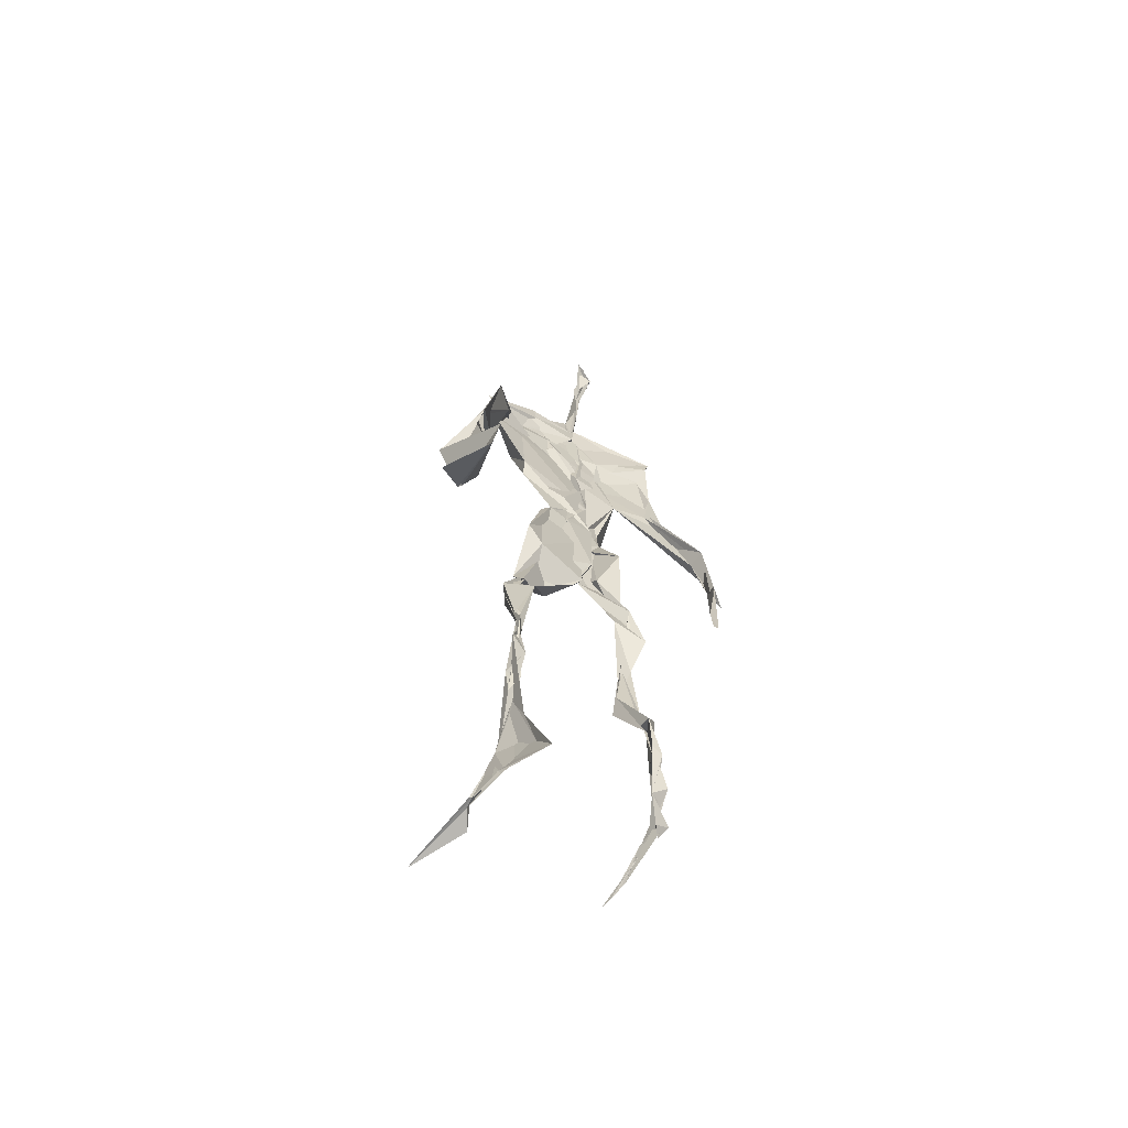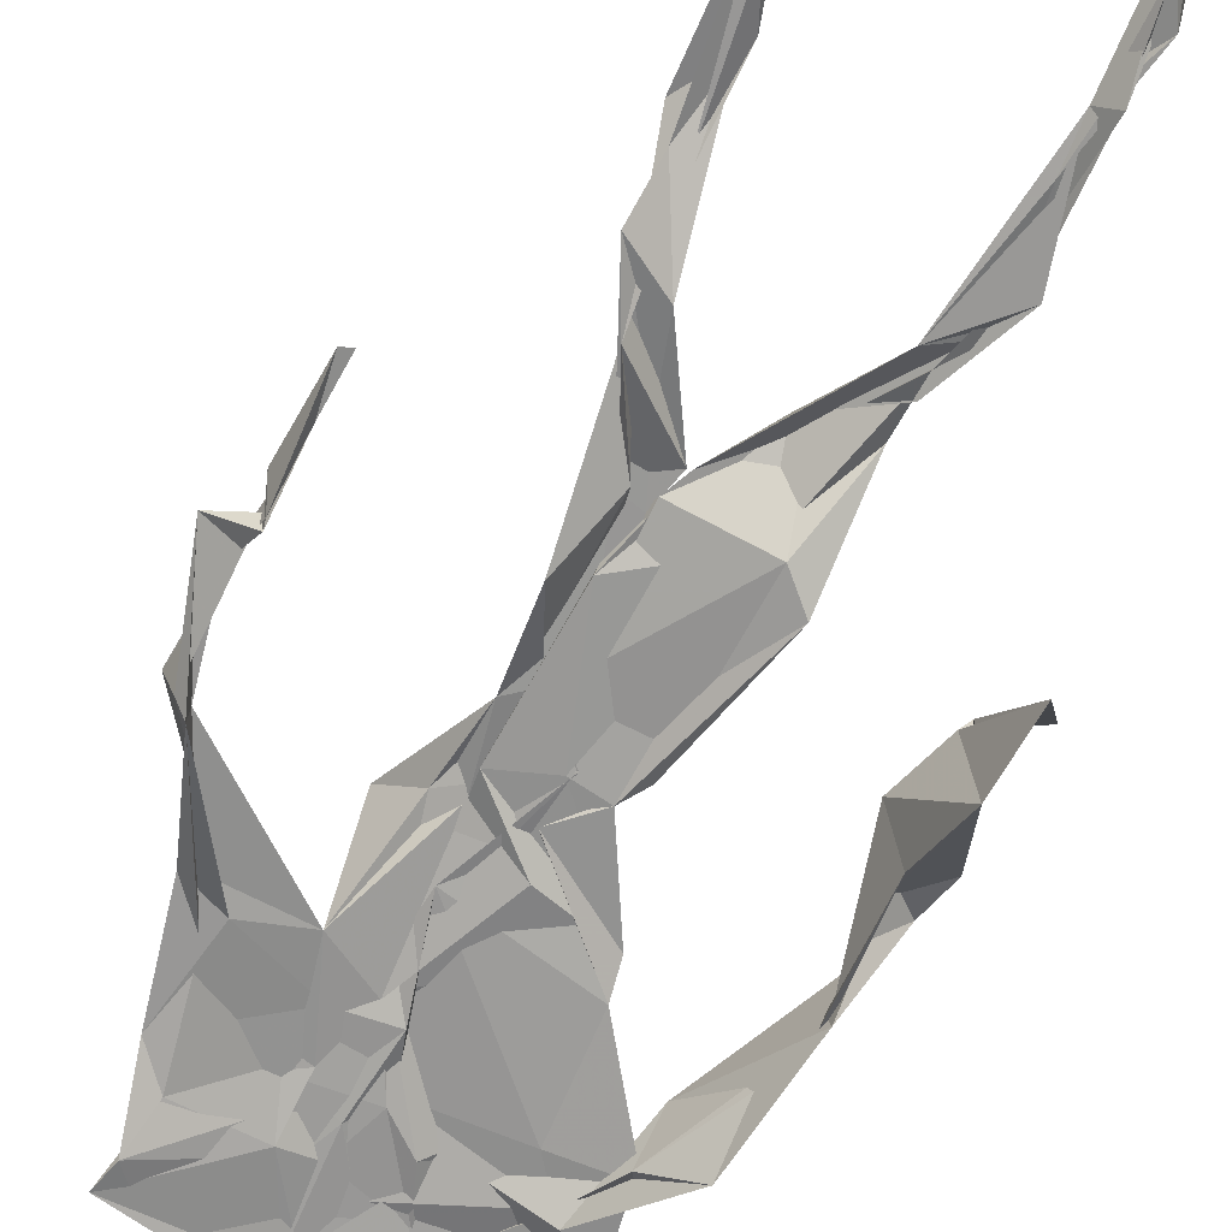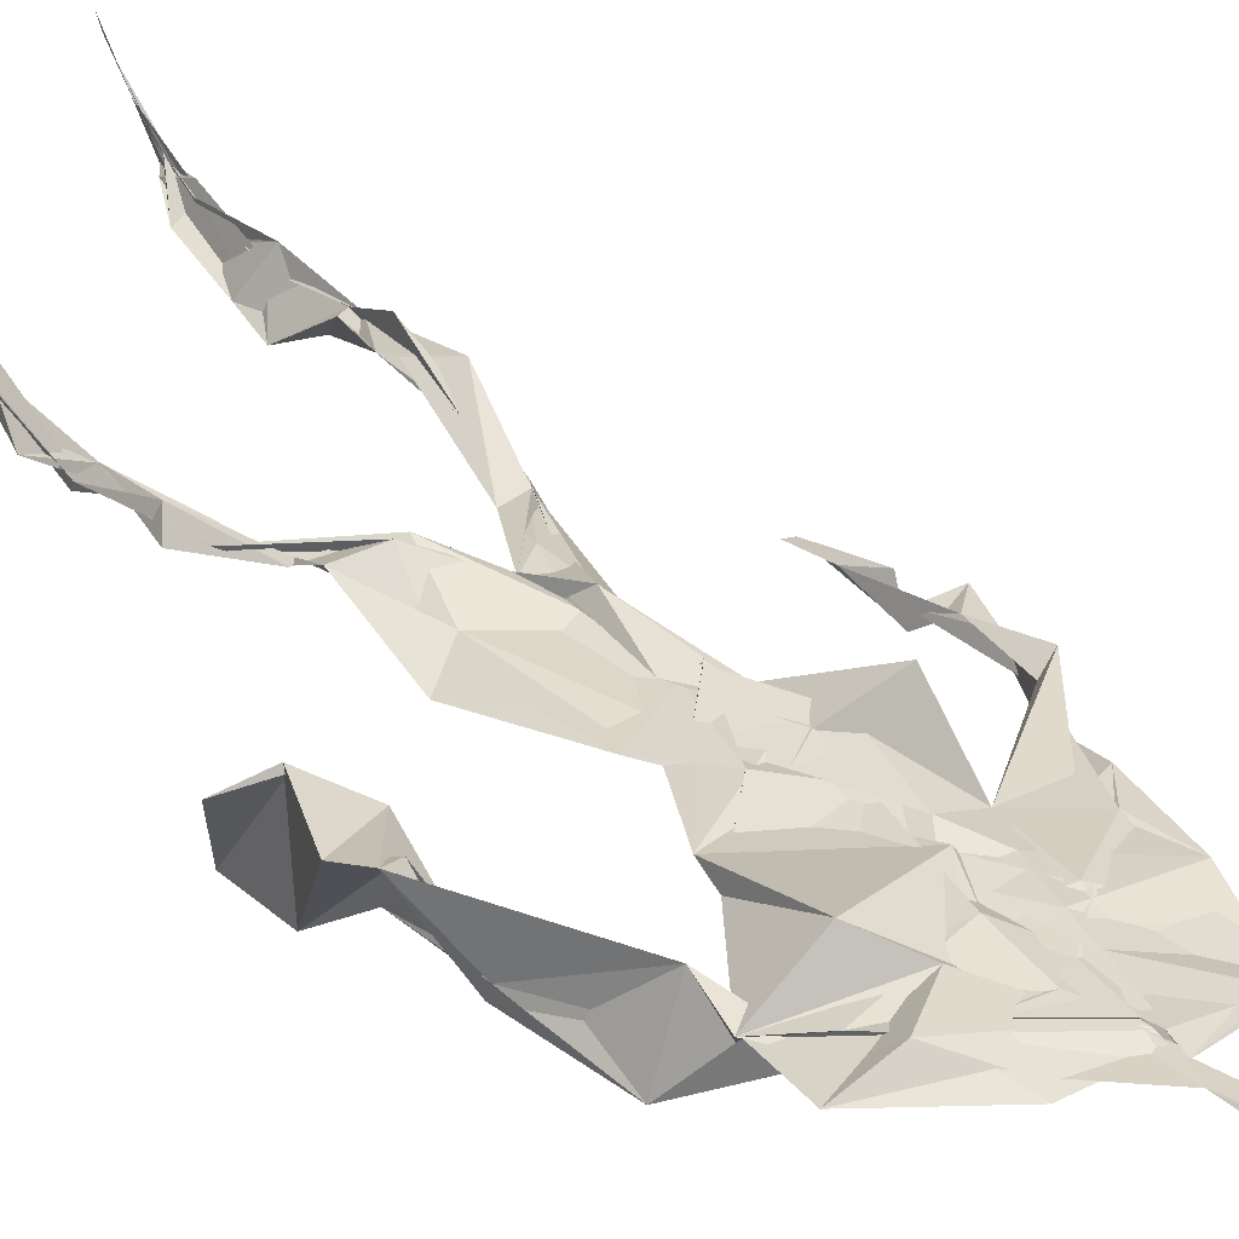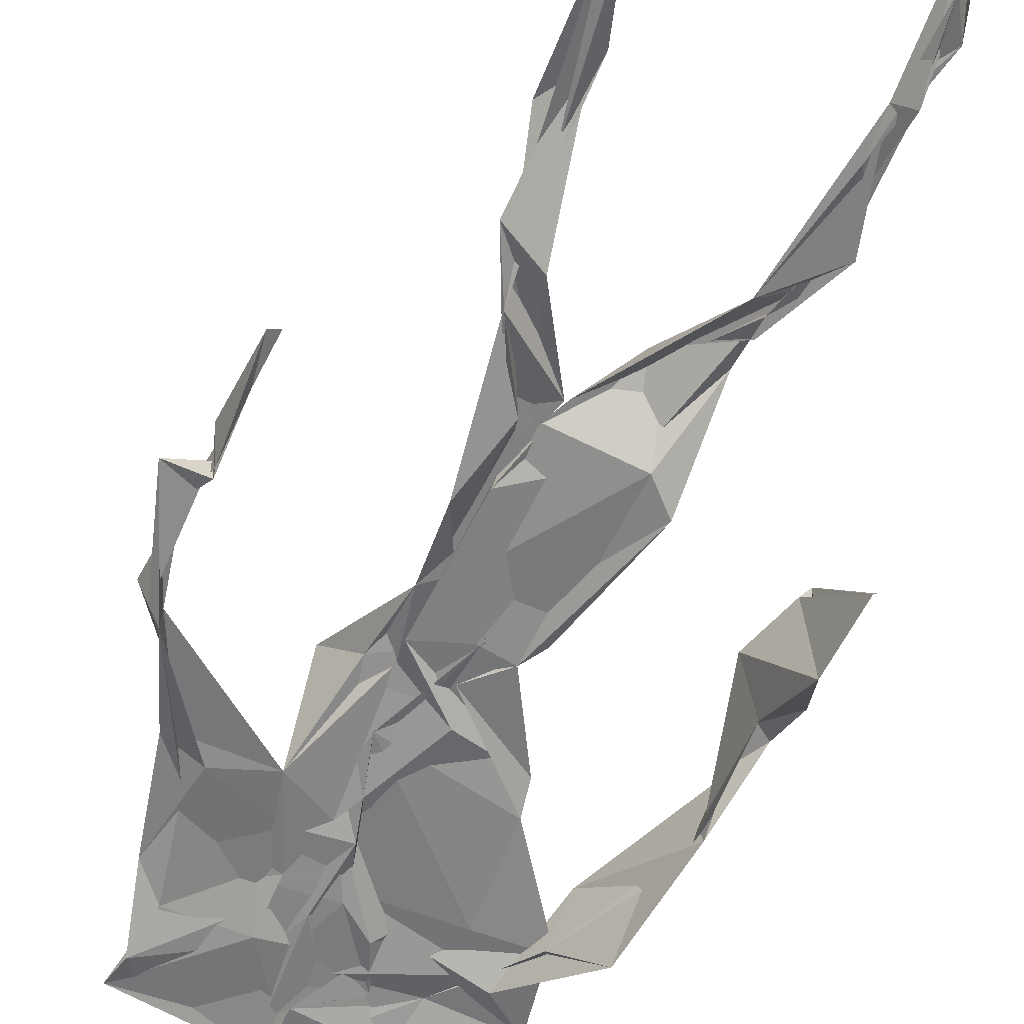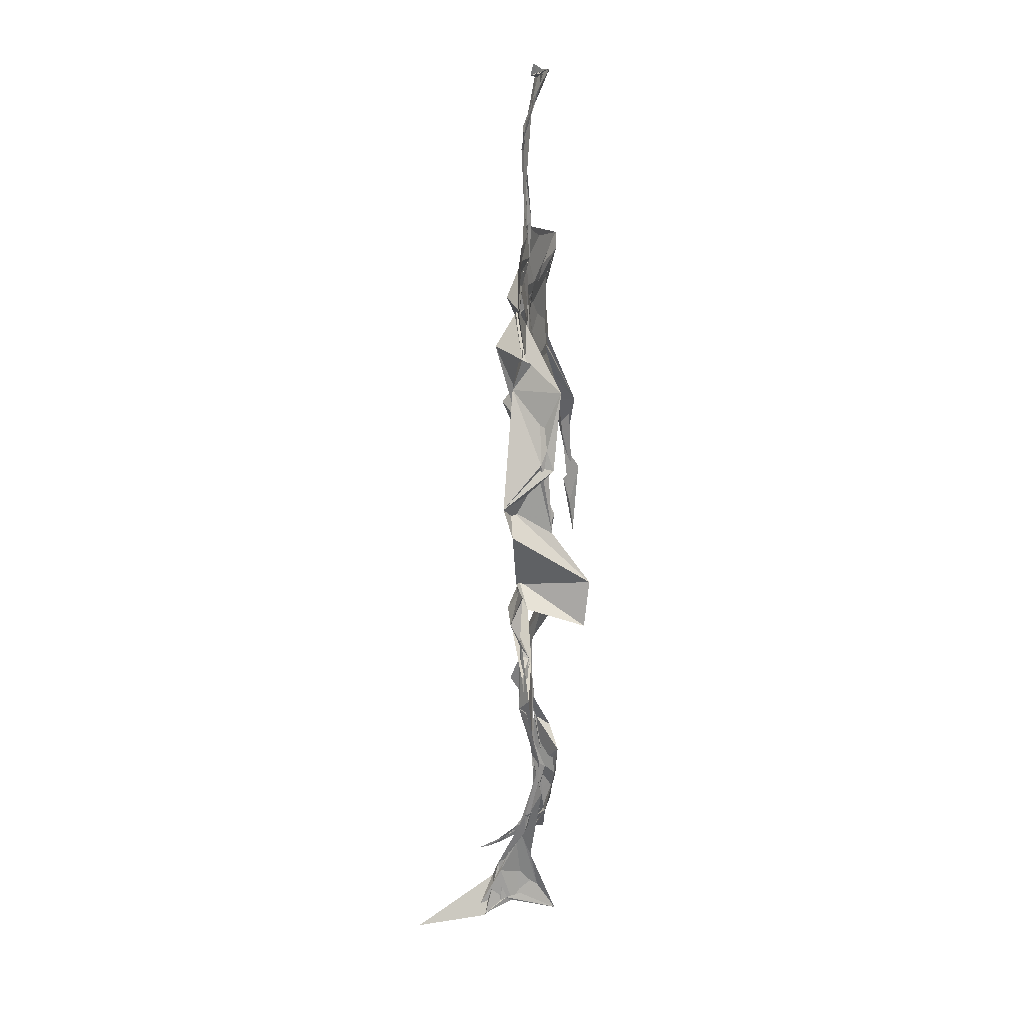
<metadata>
{"format":"obj","ext":"obj","renderer":"f3d","projection":"perspective","resolution":1024,"background":"white","views":[{"elev":-64.0,"azim":145.5,"up":"+Y"},{"elev":-71.4,"azim":-25.5,"up":"+Z"},{"elev":34.0,"azim":141.8,"up":"+Z"},{"elev":-63.0,"azim":-22.9,"up":"+Z"},{"elev":20.1,"azim":97.0,"up":"+Y"}]}
</metadata>
<code>
v 0.4396 0.2331 0.4674
v 0.5535 0.3593 0.4766
v 0.4812 0.5066 0.4865
v 0.5038 0.7533 0.4845
v 0.4169 0.6833 0.4776
v 0.3804 0.4256 0.4515
v 0.5716 0.2247 0.4618
v 0.57 0.3083 0.477
v 0.5422 0.737 0.4853
v 0.5216 0.3973 0.4969
v 0.4691 0.4739 0.4615
v 0.4417 0.3585 0.4682
v 0.4904 0.8456 0.4909
v 0.4936 0.7035 0.4862
v 0.4851 0.4705 0.4794
v 0.5636 0.08288 0.518
v 0.5903 0.6328 0.4874
v 0.4234 0.7397 0.467
v 0.4356 0.251 0.4839
v 0.4826 0.4369 0.4768
v 0.5513 0.146 0.4745
v 0.6174 0.5102 0.4488
v 0.4371 0.2531 0.4854
v 0.495 0.8706 0.4782
v 0.4973 0.8703 0.4815
v 0.5539 0.09436 0.4926
v 0.586 0.6524 0.4648
v 0.435 0.1881 0.4758
v 0.5561 0.1285 0.5034
v 0.4455 0.331 0.4855
v 0.5557 0.6074 0.4822
v 0.511 0.5648 0.4872
v 0.552 0.3711 0.4853
v 0.4533 0.5809 0.514
v 0.4821 0.6228 0.4894
v 0.5025 0.7314 0.4828
v 0.5611 0.2614 0.4726
v 0.5106 0.5358 0.4825
v 0.3763 0.5604 0.4575
v 0.4312 0.1337 0.4796
v 0.4491 0.2886 0.507
v 0.5454 0.3537 0.475
v 0.5006 0.7651 0.4815
v 0.5676 0.2557 0.4643
v 0.4933 0.841 0.4895
v 0.4276 0.7244 0.4666
v 0.4746 0.5239 0.4832
v 0.5532 0.5902 0.4872
v 0.4351 0.1387 0.4829
v 0.4869 0.8873 0.4714
v 0.5544 0.709 0.4901
v 0.5621 0.082 0.5259
v 0.5581 0.6664 0.4843
v 0.5075 0.539 0.4828
v 0.5566 0.1919 0.4726
v 0.4309 0.1099 0.483
v 0.5606 0.2049 0.4606
v 0.4329 0.1923 0.4866
v 0.4334 0.1228 0.4804
v 0.4218 0.6458 0.4773
v 0.4348 0.08912 0.5204
v 0.4871 0.4567 0.4924
v 0.4359 0.2416 0.4821
v 0.492 0.4451 0.4845
v 0.4699 0.6499 0.4853
v 0.4574 0.3833 0.4795
v 0.5577 0.08984 0.5032
v 0.476 0.6725 0.4858
v 0.4544 0.3773 0.4779
v 0.4835 0.8958 0.4797
v 0.4932 0.4379 0.4831
v 0.4683 0.3753 0.474
v 0.4326 0.1458 0.4672
v 0.5756 0.6881 0.4771
v 0.5547 0.4525 0.4716
v 0.4752 0.7035 0.4815
v 0.4579 0.3924 0.4667
v 0.3835 0.5645 0.4669
v 0.3721 0.4777 0.4626
v 0.5656 0.08222 0.5179
v 0.5668 0.71 0.4954
v 0.4287 0.1089 0.4748
v 0.3775 0.4887 0.4472
v 0.5331 0.6862 0.4925
v 0.5527 0.1351 0.5062
v 0.5586 0.2585 0.4707
v 0.4807 0.5497 0.4852
v 0.4823 0.5639 0.4901
v 0.453 0.2122 0.4579
v 0.4373 0.1928 0.4751
v 0.4858 0.6403 0.4859
v 0.5051 0.8986 0.466
v 0.5023 0.7399 0.4876
v 0.3829 0.565 0.4511
v 0.5724 0.6856 0.4855
v 0.4973 0.4253 0.483
v 0.5132 0.5788 0.4813
v 0.4326 0.7001 0.4747
v 0.4392 0.08321 0.5412
v 0.5012 0.8629 0.4809
v 0.4998 0.5049 0.4854
v 0.4032 0.6224 0.4745
v 0.5599 0.2845 0.4705
v 0.498 0.6458 0.4838
v 0.4354 0.09986 0.5092
v 0.4349 0.1148 0.481
v 0.5061 0.6728 0.4913
v 0.4981 0.7477 0.4883
v 0.4969 0.8942 0.4675
v 0.4923 0.8973 0.4757
v 0.4876 0.5142 0.4909
v 0.4644 0.6797 0.4862
v 0.6082 0.6364 0.4431
v 0.5429 0.08232 0.4512
v 0.4693 0.5663 0.493
v 0.507 0.5598 0.4827
v 0.5674 0.3426 0.4813
v 0.5559 0.09814 0.4978
v 0.5569 0.1766 0.4838
v 0.4953 0.7476 0.4867
v 0.3699 0.5594 0.4731
v 0.5909 0.661 0.4762
v 0.4402 0.1771 0.4613
v 0.4427 0.2435 0.4814
v 0.5006 0.8911 0.4724
v 0.4902 0.8267 0.4918
v 0.4543 0.3351 0.4878
v 0.5089 0.7514 0.4844
v 0.478 0.441 0.4821
v 0.5532 0.07672 0.5388
v 0.4998 0.4257 0.4865
v 0.4851 0.8925 0.4766
v 0.5552 0.3725 0.4832
v 0.532 0.7155 0.4891
v 0.5984 0.7062 0.4815
v 0.4563 0.2875 0.4916
v 0.5663 0.1972 0.478
v 0.5563 0.6627 0.5068
v 0.6216 0.4675 0.4151
v 0.3576 0.5005 0.4625
v 0.5094 0.7131 0.4879
v 0.6234 0.5329 0.485
v 0.5307 0.4004 0.4991
v 0.5434 0.1042 0.4678
v 0.6423 0.5138 0.4811
v 0.4441 0.1355 0.4712
v 0.4307 0.1507 0.4754
v 0.5488 0.1182 0.5127
v 0.6437 0.4478 0.4676
v 0.5732 0.07012 0.5829
v 0.4376 0.08505 0.5316
v 0.6373 0.5378 0.4897
v 0.6176 0.5868 0.454
v 0.6207 0.4618 0.4805
v 0.4995 0.7601 0.4851
v 0.4852 0.5947 0.486
v 0.3725 0.5133 0.4624
v 0.4928 0.6871 0.4848
v 0.4572 0.6237 0.4813
v 0.4942 0.8902 0.4762
v 0.3785 0.493 0.4465
v 0.4484 0.1825 0.4615
v 0.432 0.1363 0.4888
v 0.5942 0.6613 0.4786
v 0.453 0.2971 0.4931
v 0.3748 0.4283 0.4517
v 0.4852 0.7056 0.4868
v 0.4332 0.1164 0.4915
v 0.439 0.32 0.4992
v 0.4929 0.5088 0.4832
v 0.4426 0.7421 0.4739
v 0.5676 0.2533 0.4591
v 0.5662 0.3118 0.4843
v 0.5561 0.174 0.4865
v 0.4962 0.8405 0.4888
v 0.4868 0.6378 0.4882
v 0.5543 0.392 0.4938
v 0.5535 0.144 0.5014
v 0.5265 0.5416 0.4821
v 0.379 0.4554 0.4552
v 0.6048 0.4983 0.4769
v 0.6263 0.4271 0.4189
v 0.376 0.4896 0.454
v 0.4354 0.1113 0.5006
v 0.5613 0.09099 0.5239
v 0.5459 0.7498 0.485
v 0.5751 0.3238 0.474
v 0.6173 0.467 0.4789
v 0.5447 0.1212 0.4759
v 0.4665 0.6756 0.4869
v 0.5626 0.1765 0.4791
v 0.6199 0.5693 0.4479
v 0.533 0.4396 0.4837
v 0.6212 0.5744 0.4587
v 0.5353 0.5297 0.4838
v 0.4314 0.1109 0.4912
v 0.4921 0.8913 0.4838
v 0.522 0.6894 0.4851
v 0.4793 0.4127 0.483
v 0.5022 0.8946 0.4723
v 0.5396 0.4377 0.4744
v 0.4297 0.108 0.4864
v 0.4945 0.9018 0.481
v 0.4264 0.6314 0.4756
v 0.5042 0.6754 0.485
v 0.5633 0.2479 0.4661
v 0.507 0.7746 0.4872
v 0.4808 0.684 0.488
v 0.4995 0.7389 0.4879
v 0.5522 0.08962 0.5176
v 0.5671 0.08753 0.5078
v 0.5591 0.07378 0.5486
v 0.6139 0.4774 0.4421
v 0.6119 0.5097 0.4732
v 0.6104 0.5541 0.4559
v 0.5546 0.08571 0.5255
v 0.5433 0.07506 0.547
v 0.5536 0.09267 0.4994
v 0.5559 0.07155 0.5611
v 0.5618 0.07276 0.556
v 0.5421 0.08022 0.5303
v 0.6141 0.4941 0.4702
v 0.6074 0.4857 0.4735
v 0.6228 0.519 0.4835
v 0.6141 0.5308 0.4713
v 0.6279 0.5684 0.4667
v 0.6307 0.5704 0.4821
v 0.6134 0.5259 0.4759
v 0.5498 0.07645 0.5452
v 0.5515 0.08719 0.5049
v 0.5505 0.07559 0.5404
v 0.6285 0.5587 0.4729
v 0.6045 0.6017 0.4702
f 23 165 30
f 135 74 122
f 174 29 55
f 6 166 180
f 97 87 48
f 108 43 155
f 32 116 195
f 151 61 184
f 128 51 120
f 27 95 122
f 119 144 21
f 133 187 173
f 49 196 73
f 156 53 31
f 101 88 47
f 48 176 97
f 31 48 116
f 112 205 14
f 1 19 58
f 97 91 88
f 153 22 194
f 59 61 40
f 64 129 199
f 69 169 136
f 128 120 207
f 17 194 152
f 17 113 74
f 190 159 68
f 90 23 28
f 180 166 83
f 81 84 74
f 80 148 150
f 179 75 195
f 160 109 203
f 11 129 47
f 127 136 124
f 107 95 53
f 99 151 105
f 191 172 55
f 25 207 45
f 149 182 154
f 35 115 159
f 94 78 60
f 118 52 26
f 68 159 91
f 22 142 139
f 14 205 134
f 38 32 3
f 53 156 107
f 100 160 70
f 208 46 167
f 201 170 195
f 110 126 25
f 173 8 33
f 39 121 183
f 85 67 178
f 39 183 140
f 3 170 62
f 39 204 121
f 131 10 15
f 117 8 103
f 142 22 153
f 181 188 145
f 169 165 19
f 140 161 157
f 155 13 45
f 99 105 61
f 195 116 179
f 57 178 119
f 177 193 33
f 83 79 161
f 160 203 70
f 97 88 87
f 118 67 16
f 171 93 167
f 12 77 30
f 178 67 144
f 62 71 131
f 62 20 3
f 166 79 83
f 208 104 65
f 39 94 204
f 207 120 4
f 21 7 119
f 171 46 18
f 47 88 34
f 94 140 78
f 44 57 37
f 147 90 40
f 121 159 78
f 93 4 120
f 134 84 36
f 43 175 13
f 119 7 57
f 11 66 129
f 55 29 148
f 189 21 114
f 12 30 72
f 125 50 132
f 20 66 11
f 54 48 87
f 89 124 1
f 155 45 4
f 195 75 201
f 109 92 197
f 137 85 57
f 105 151 196
f 120 158 167
f 155 43 13
f 44 8 173
f 145 152 181
f 205 176 198
f 26 114 118
f 154 182 139
f 66 77 12
f 187 10 42
f 203 197 70
f 26 185 29
f 96 69 77
f 186 128 9
f 70 200 24
f 1 124 136
f 175 100 70
f 152 192 17
f 80 16 85
f 200 50 24
f 56 184 61
f 161 79 180
f 89 1 162
f 37 57 7
f 81 135 9
f 131 42 10
f 47 129 101
f 80 85 148
f 46 5 98
f 49 73 58
f 8 37 103
f 46 98 18
f 201 177 143
f 202 59 163
f 163 59 40
f 69 96 72
f 78 140 157
f 17 74 164
f 162 146 123
f 185 150 148
f 181 152 194
f 197 200 70
f 169 72 165
f 158 107 104
f 111 3 11
f 187 42 86
f 68 76 190
f 53 164 31
f 69 136 127
f 152 145 142
f 23 63 28
f 163 40 28
f 29 174 189
f 116 32 31
f 190 98 60
f 98 76 18
f 24 125 13
f 25 92 110
f 58 162 1
f 49 58 147
f 66 20 77
f 197 203 109
f 166 6 79
f 142 145 139
f 43 36 126
f 132 50 92
f 74 113 122
f 204 65 159
f 83 183 157
f 175 43 126
f 4 45 207
f 65 204 5
f 141 158 120
f 10 187 133
f 159 88 91
f 174 21 189
f 108 18 76
f 209 76 14
f 94 102 204
f 106 82 202
f 193 10 33
f 105 147 40
f 194 22 181
f 200 197 50
f 3 32 170
f 196 147 105
f 62 15 87
f 147 58 90
f 83 157 180
f 68 91 112
f 160 100 126
f 180 79 6
f 89 162 123
f 137 57 44
f 101 62 87
f 75 179 193
f 155 93 171
f 36 84 81
f 134 209 14
f 199 12 72
f 41 63 23
f 109 160 110
f 82 146 168
f 192 142 153
f 114 144 118
f 46 171 167
f 16 150 52
f 61 151 99
f 38 111 115
f 135 81 74
f 121 204 159
f 73 146 162
f 55 172 86
f 136 169 19
f 73 162 58
f 45 132 25
f 164 27 17
f 112 91 205
f 35 104 156
f 77 62 96
f 170 32 195
f 176 205 91
f 201 71 170
f 117 2 8
f 51 128 186
f 13 175 24
f 16 67 85
f 143 131 71
f 28 40 90
f 29 189 26
f 32 38 156
f 59 56 61
f 138 31 164
f 159 190 60
f 133 173 33
f 167 158 208
f 186 9 135
f 62 101 64
f 152 142 192
f 164 74 84
f 103 86 42
f 121 78 157
f 132 92 25
f 23 30 41
f 13 125 45
f 4 93 155
f 188 181 139
f 169 69 72
f 202 163 106
f 62 170 71
f 89 28 63
f 202 56 59
f 107 141 95
f 189 114 26
f 137 44 191
f 7 21 174
f 46 208 5
f 104 107 156
f 139 182 188
f 64 101 129
f 207 36 9
f 154 145 188
f 43 209 36
f 146 82 106
f 157 183 121
f 123 28 89
f 172 44 173
f 151 184 196
f 63 124 89
f 24 175 70
f 106 163 123
f 54 193 179
f 122 113 27
f 165 72 30
f 138 176 48
f 168 146 73
f 95 51 122
f 35 159 65
f 138 84 198
f 136 19 1
f 84 138 164
f 64 96 62
f 22 139 181
f 172 173 86
f 77 69 127
f 35 156 38
f 55 148 191
f 177 75 193
f 15 10 193
f 65 104 35
f 185 26 52
f 106 123 146
f 93 120 167
f 12 199 129
f 165 23 19
f 88 101 87
f 190 76 98
f 209 108 76
f 117 42 143
f 102 94 60
f 183 161 140
f 48 54 179
f 207 9 128
f 154 139 145
f 90 58 19
f 171 18 155
f 31 138 48
f 105 40 61
f 133 33 10
f 209 134 36
f 164 95 27
f 30 77 127
f 179 116 48
f 193 54 15
f 29 185 148
f 68 112 76
f 100 175 126
f 115 111 47
f 149 154 188
f 47 111 11
f 197 92 50
f 9 36 81
f 192 113 17
f 184 56 168
f 37 8 44
f 156 31 32
f 16 52 118
f 130 52 150
f 201 75 177
f 97 176 91
f 3 111 38
f 120 51 141
f 55 206 174
f 17 27 194
f 2 33 8
f 108 155 18
f 83 161 183
f 143 71 201
f 39 140 94
f 53 95 164
f 30 127 41
f 172 191 44
f 66 12 129
f 168 73 196
f 37 7 103
f 207 25 126
f 113 153 27
f 177 33 2
f 62 131 15
f 174 206 7
f 113 192 153
f 95 141 51
f 122 51 135
f 143 177 2
f 20 62 77
f 20 11 3
f 34 88 159
f 117 103 42
f 34 159 115
f 28 123 163
f 206 86 103
f 102 5 204
f 60 78 159
f 207 126 36
f 206 103 7
f 150 185 130
f 15 54 87
f 148 85 191
f 173 187 86
f 52 130 185
f 119 178 144
f 49 147 196
f 178 57 85
f 144 114 21
f 158 141 107
f 124 63 127
f 196 184 168
f 35 38 115
f 202 82 56
f 2 117 143
f 138 198 176
f 110 160 126
f 132 45 125
f 209 43 108
f 131 143 42
f 208 158 104
f 188 182 149
f 80 150 16
f 186 135 51
f 199 96 64
f 5 60 98
f 41 127 63
f 72 96 199
f 125 24 50
f 90 19 23
f 67 118 144
f 112 14 76
f 109 110 92
f 168 56 82
f 84 134 198
f 206 55 86
f 205 198 134
f 102 60 5
f 137 191 85
f 194 27 153
f 161 180 157
f 47 34 115
f 65 5 208

</code>
